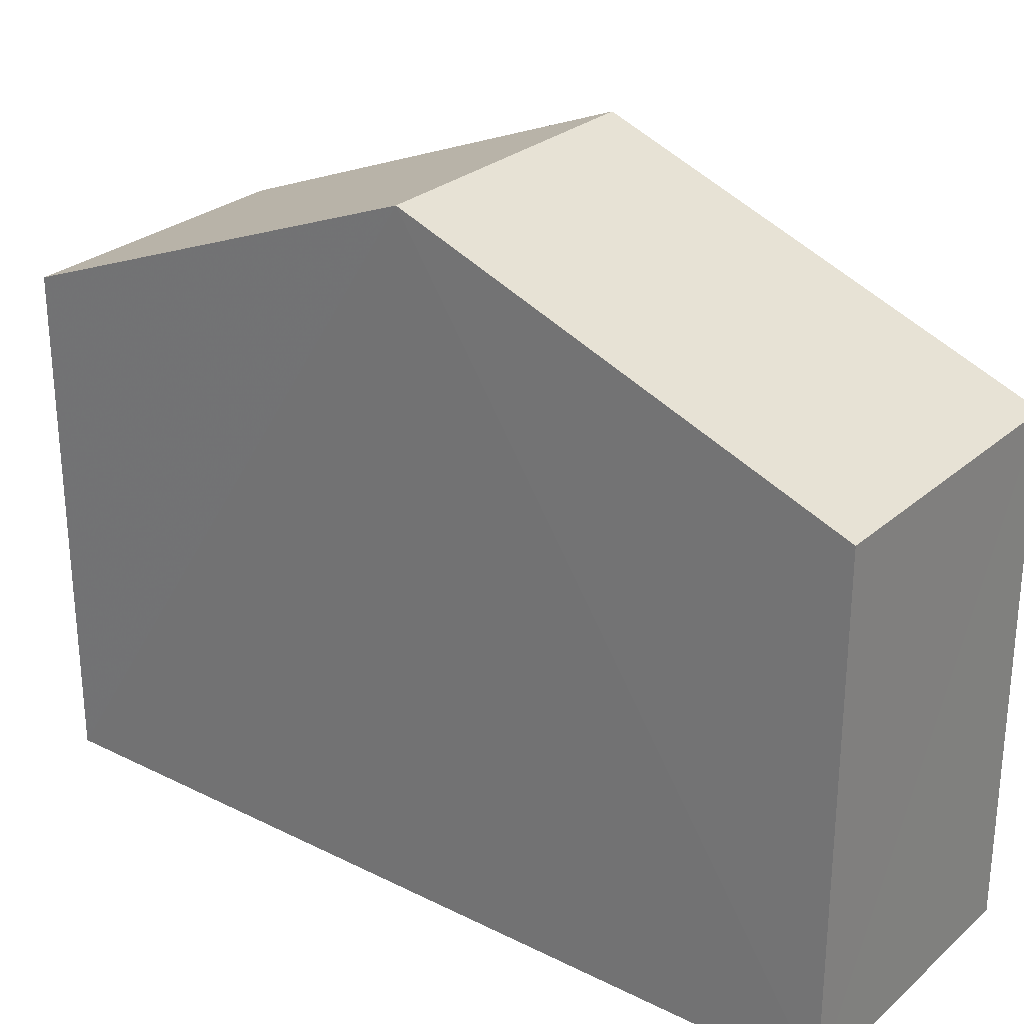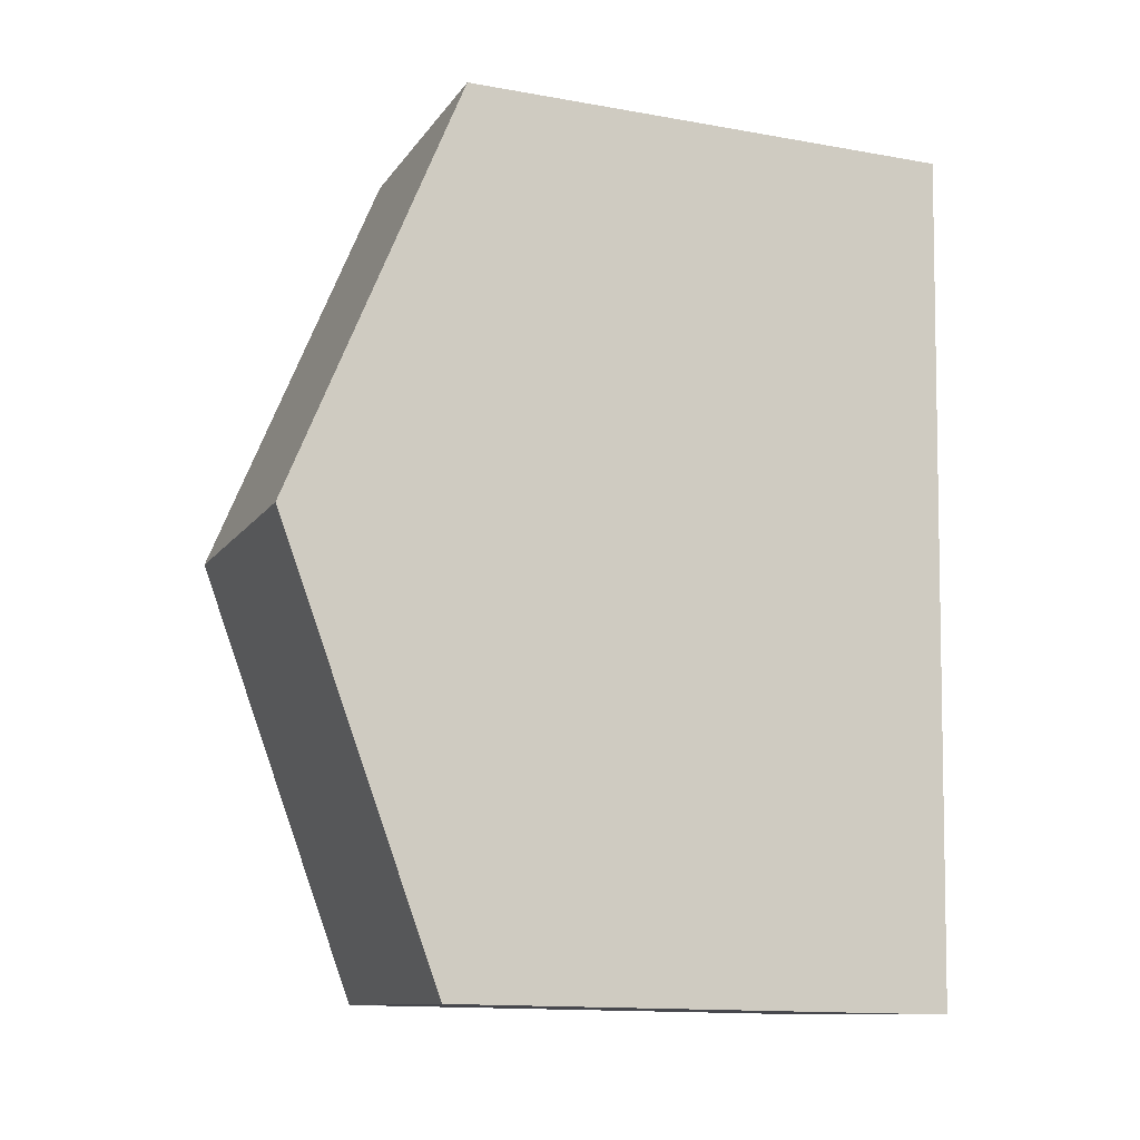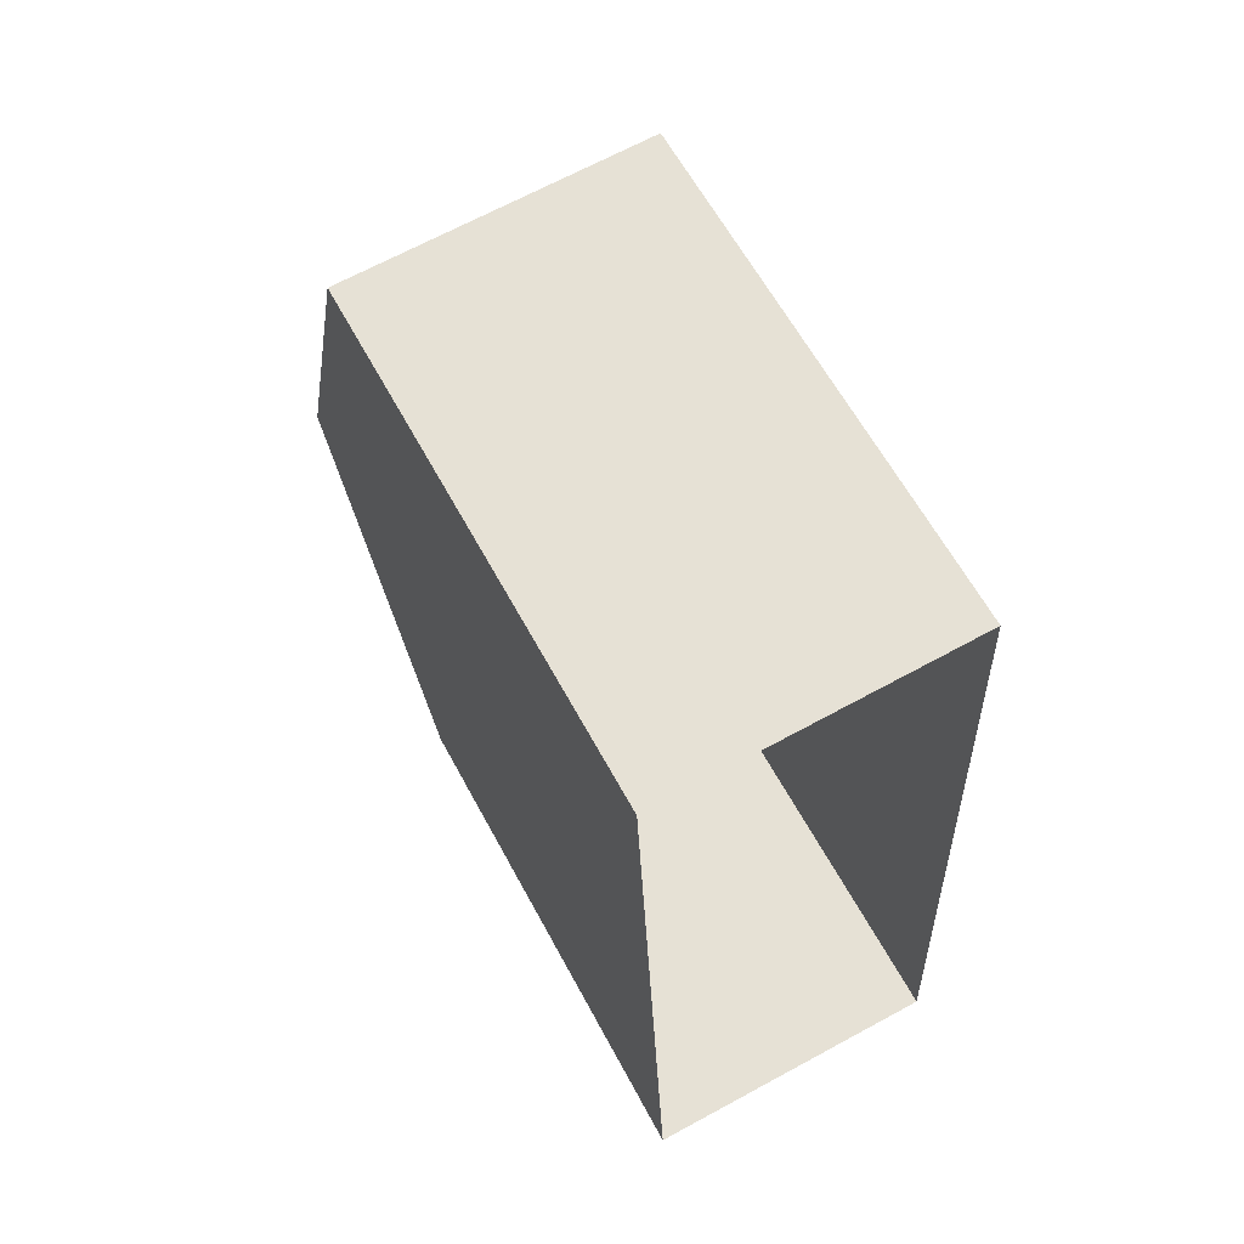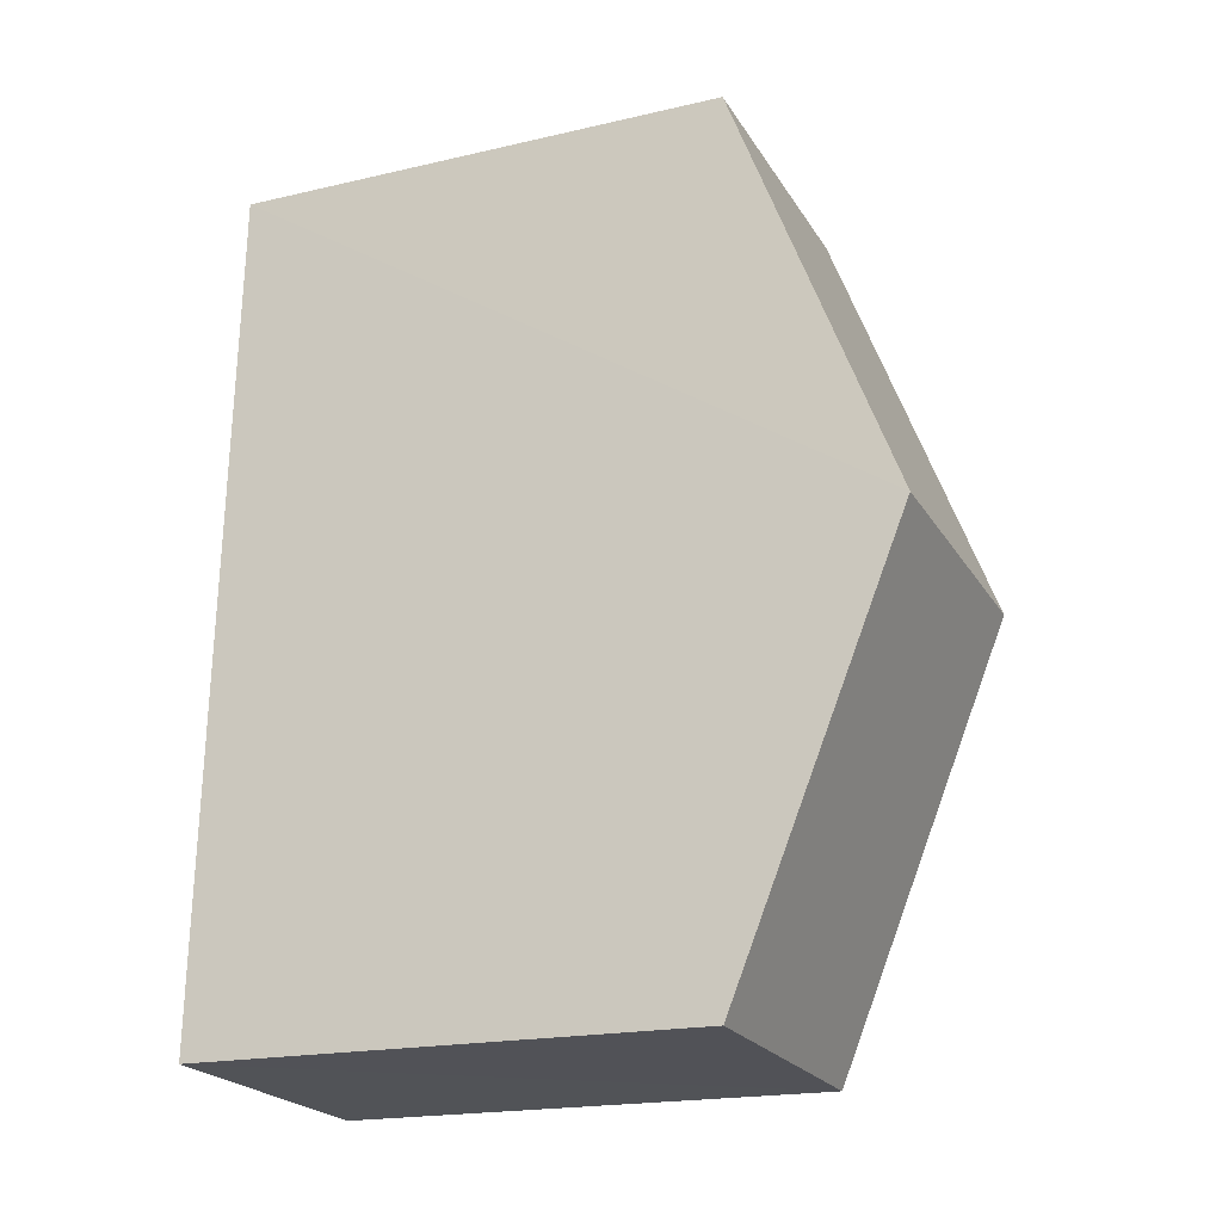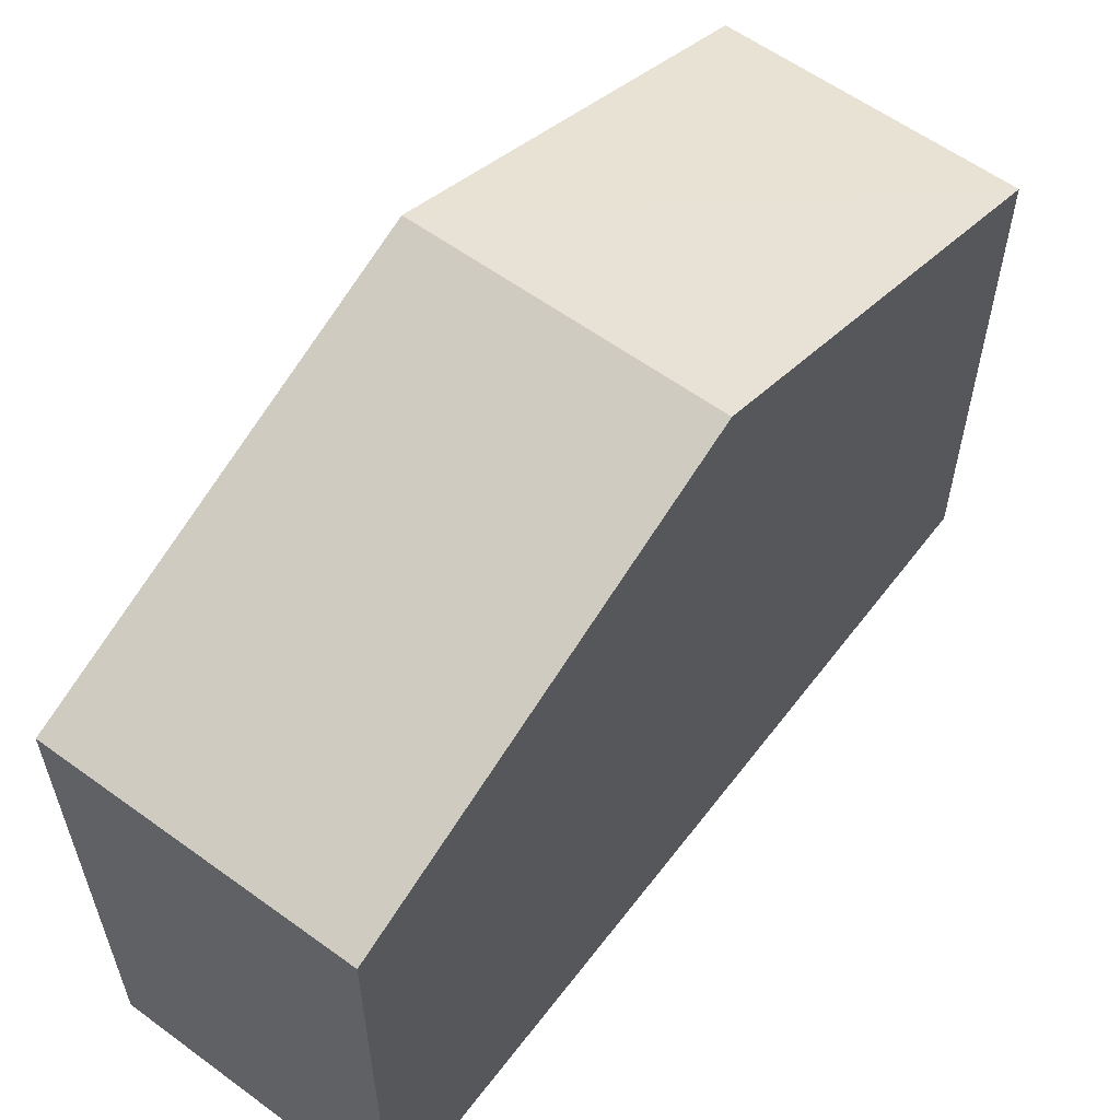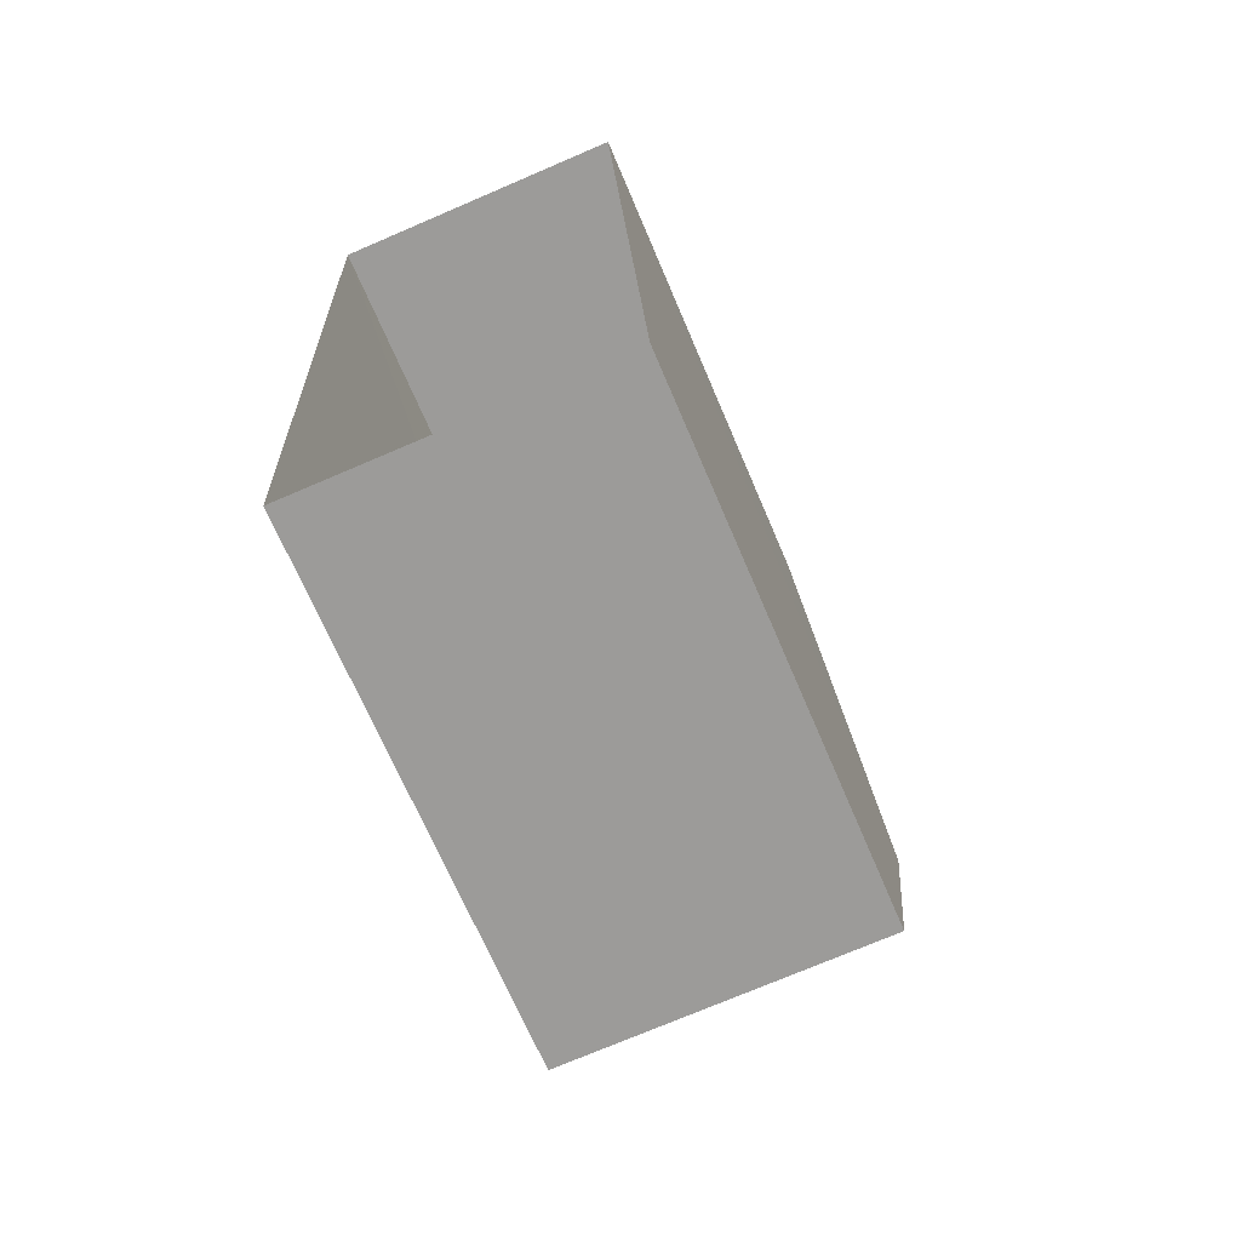
<metadata>
{"format":"obj","ext":"obj","renderer":"f3d","projection":"perspective","resolution":1024,"background":"white","views":[{"elev":27.5,"azim":-55.2,"up":"+Z"},{"elev":-13.9,"azim":68.7,"up":"+Y"},{"elev":62.0,"azim":151.7,"up":"+Y"},{"elev":-19.3,"azim":-66.5,"up":"+Y"},{"elev":58.6,"azim":34.6,"up":"+Z"},{"elev":-68.7,"azim":-157.0,"up":"+Y"}]}
</metadata>
<code>
v -3.726e+05 -1.051e+05 24.83
v -3.726e+05 -1.051e+05 24.83
v -3.726e+05 -1.051e+05 24.83
v -3.726e+05 -1.051e+05 24.83
v -3.726e+05 -1.051e+05 31.13
v -3.726e+05 -1.051e+05 31.13
v -3.726e+05 -1.051e+05 33.22
v -3.726e+05 -1.051e+05 33.22
v -3.726e+05 -1.051e+05 31.14
v -3.726e+05 -1.051e+05 31.14
f 1 2 3
f 4 1 3
f 5 6 7
f 8 5 7
f 9 10 8
f 7 9 8
f 10 3 2
f 10 9 3
f 5 1 4
f 6 5 4
f 6 4 7
f 4 3 7
f 3 9 7
f 10 2 8
f 2 1 8
f 1 5 8

</code>
